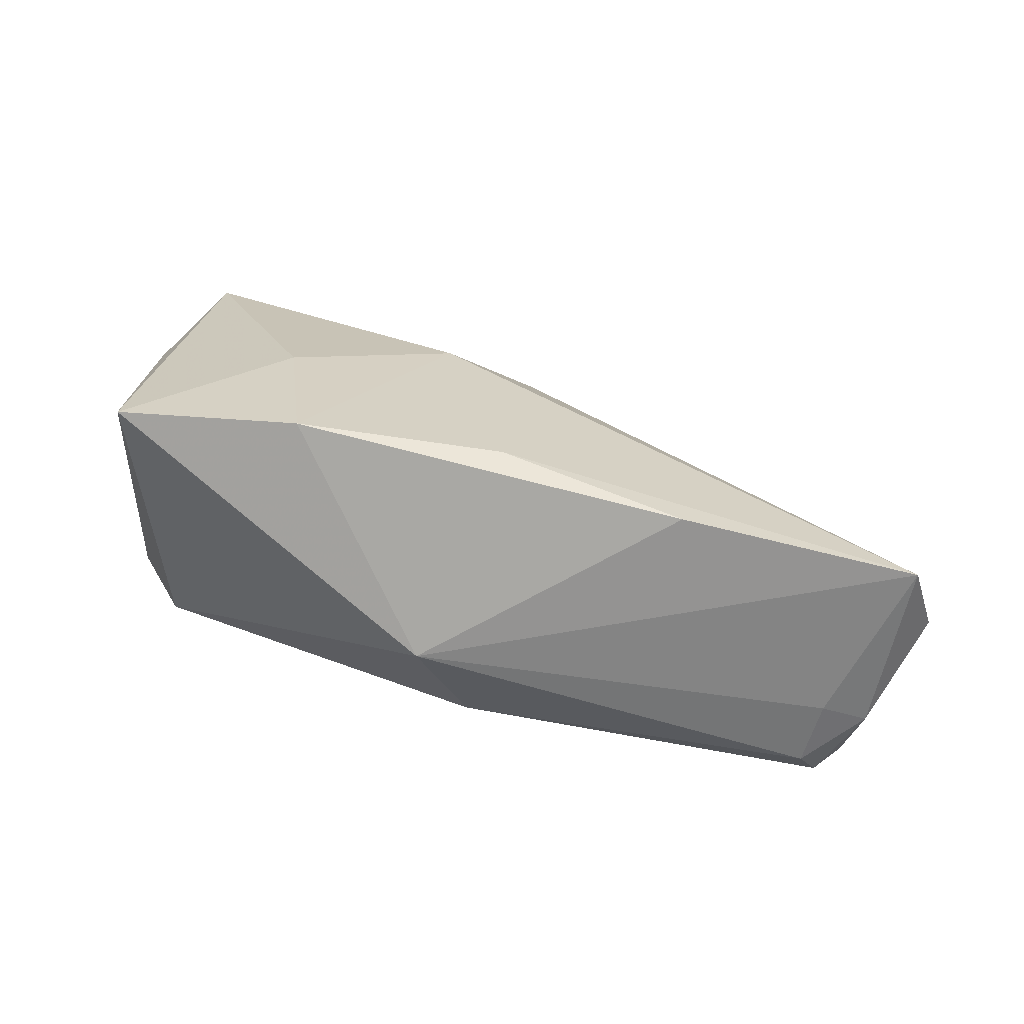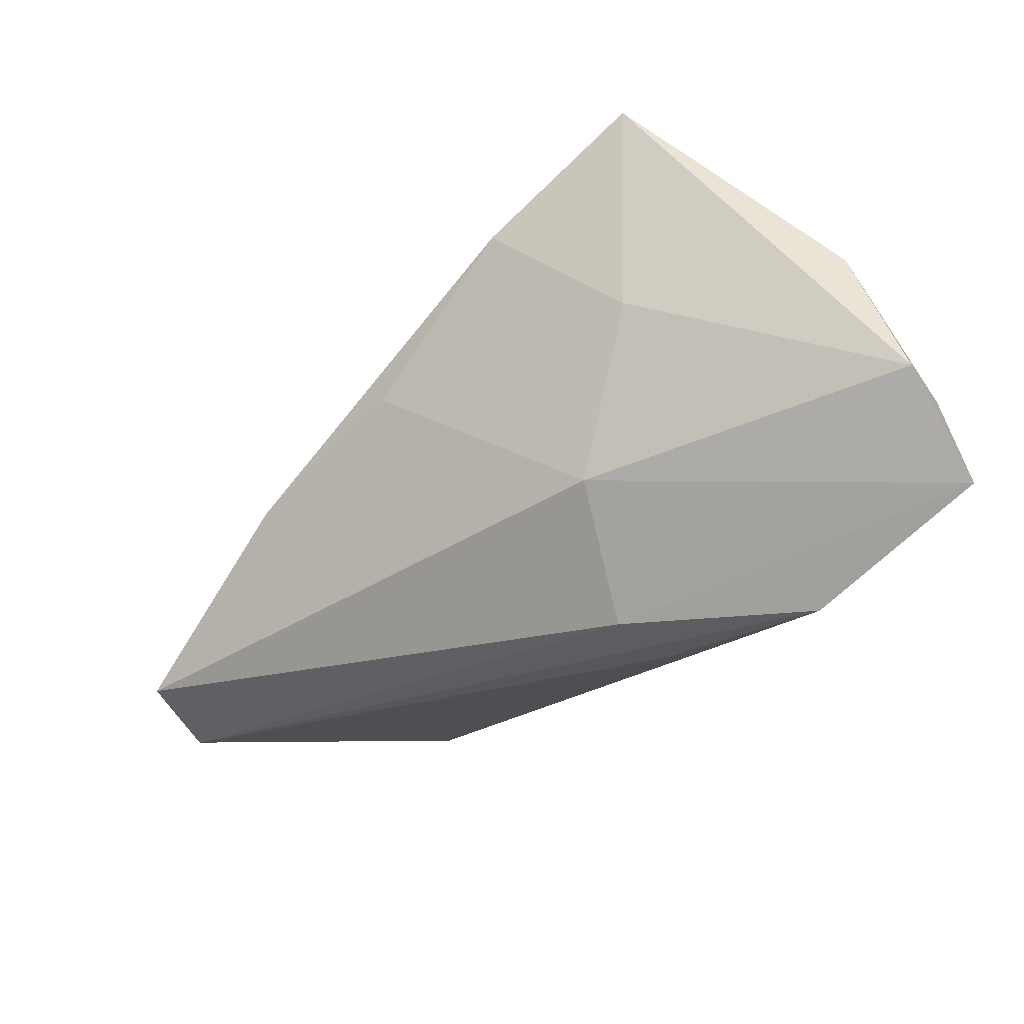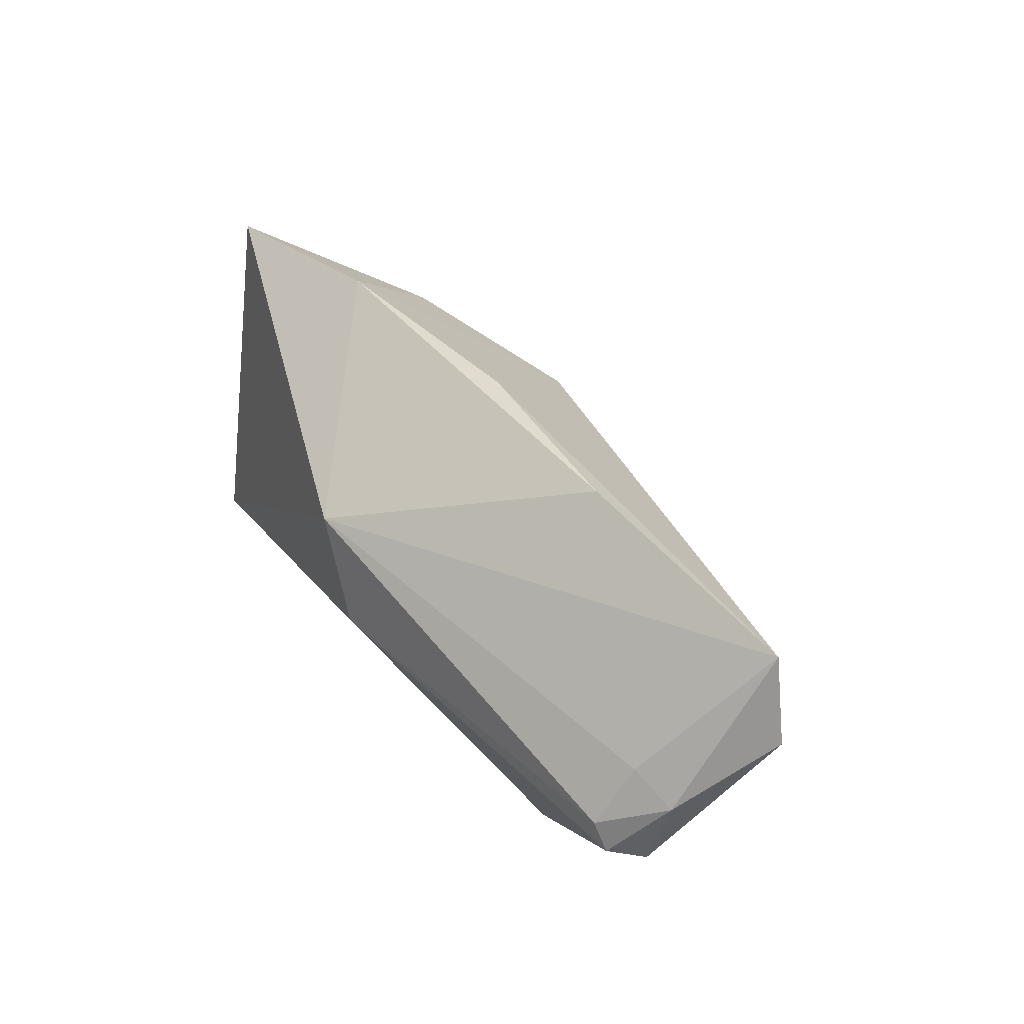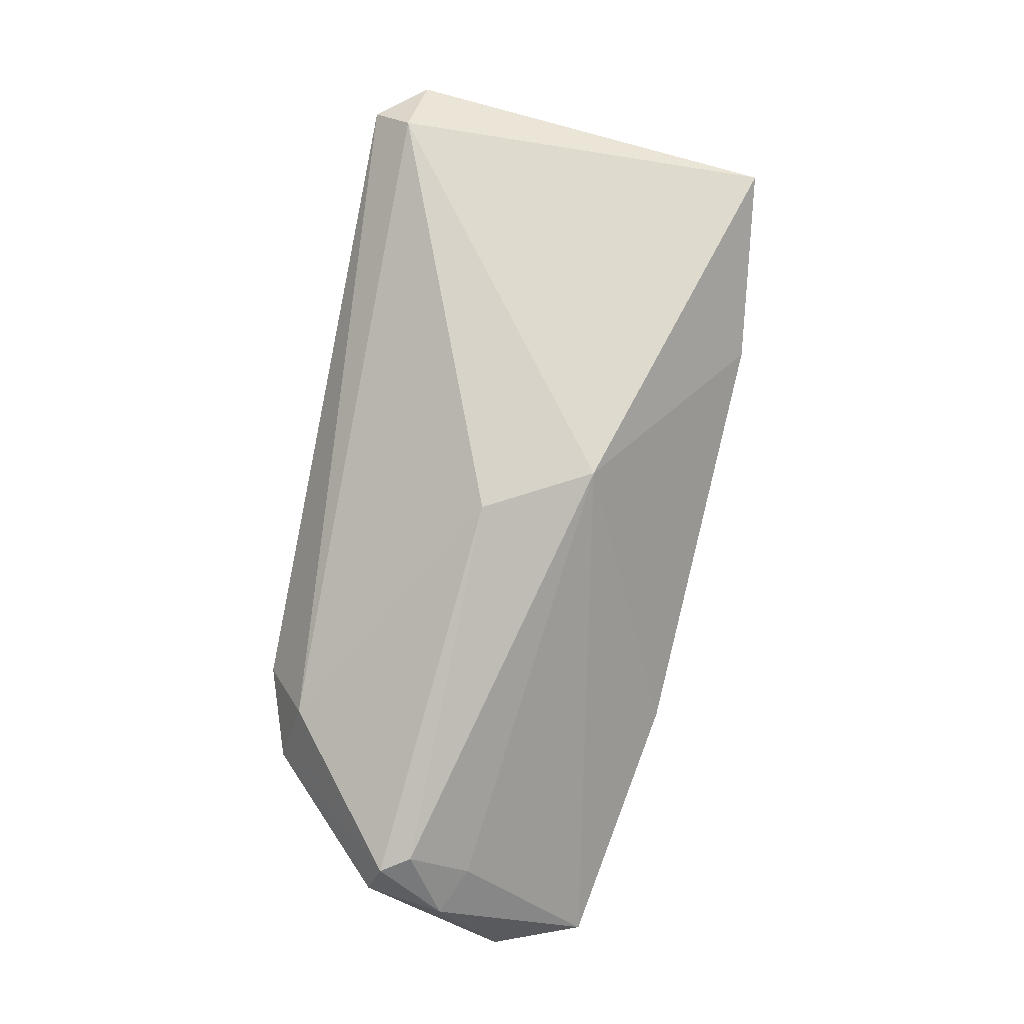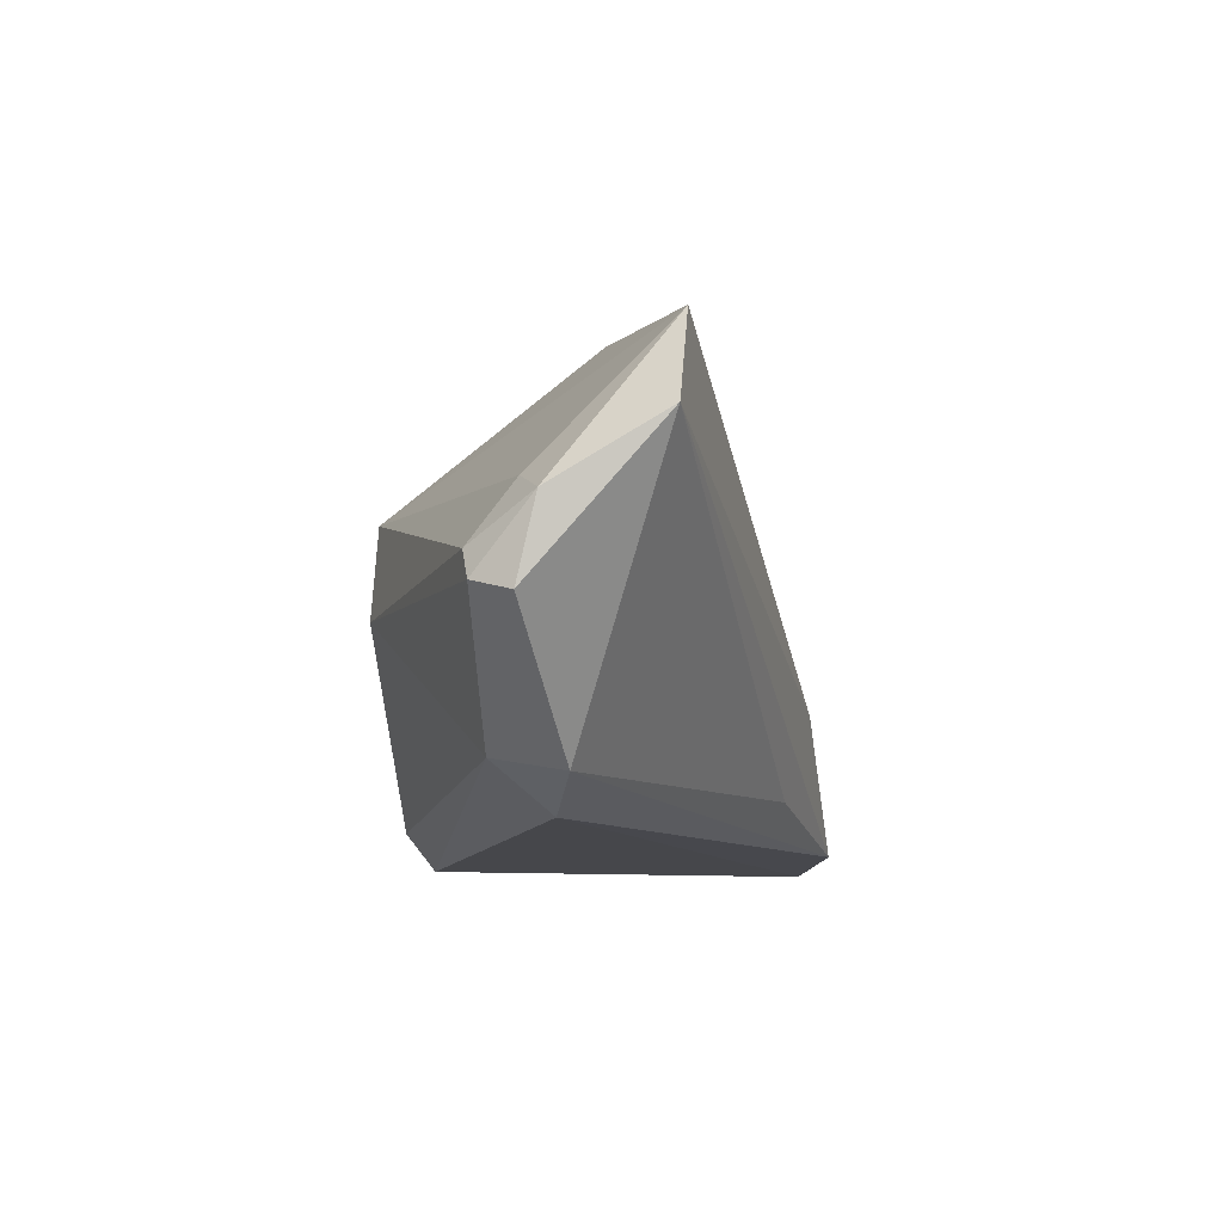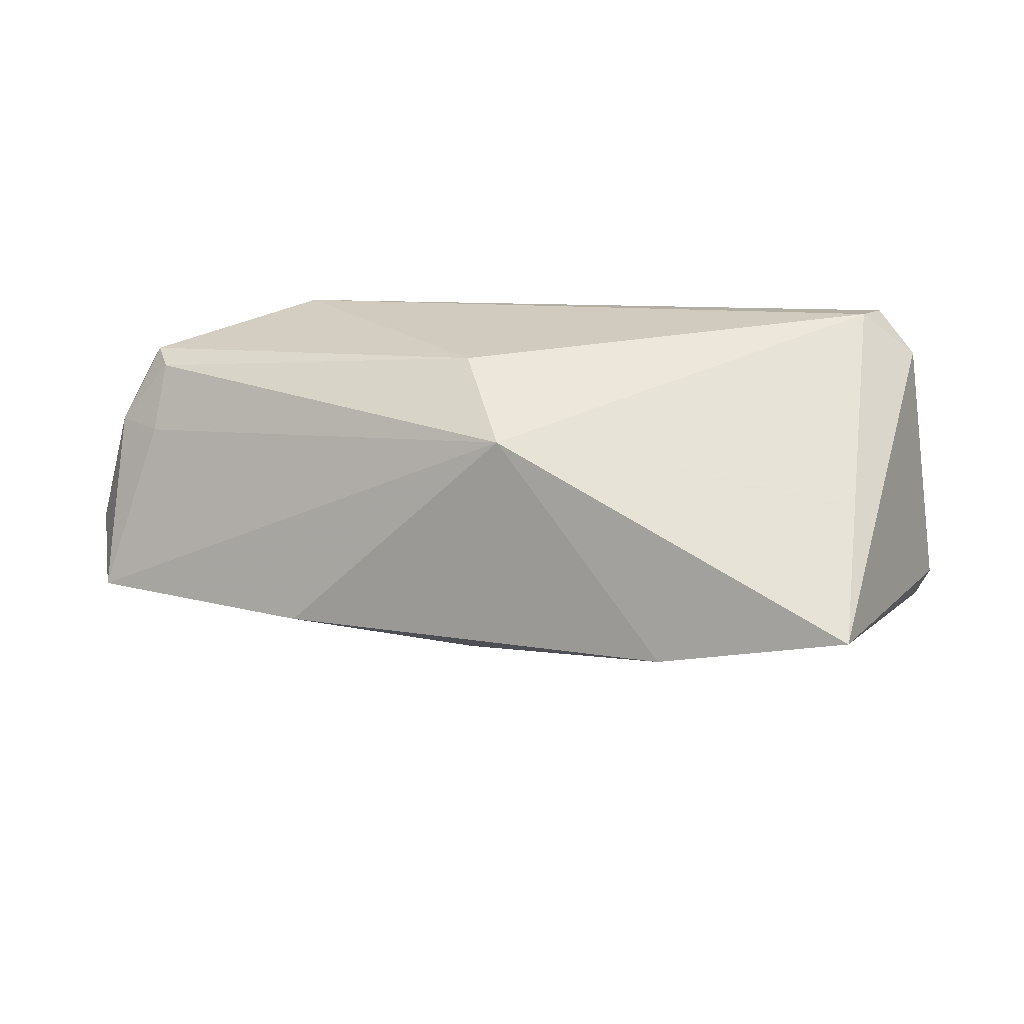
<metadata>
{"format":"obj","ext":"obj","renderer":"f3d","projection":"perspective","resolution":1024,"background":"white","views":[{"elev":67.8,"azim":-154.1,"up":"+Z"},{"elev":-56.6,"azim":47.0,"up":"+Y"},{"elev":44.1,"azim":-116.8,"up":"+Z"},{"elev":76.7,"azim":-79.0,"up":"+Y"},{"elev":-10.8,"azim":-89.8,"up":"+Z"},{"elev":52.4,"azim":13.3,"up":"+Y"}]}
</metadata>
<code>
v 0.04799 -0.0299 -0.02335
v -0.007565 -0.001382 0.02975
v 0.0413 0.01581 0.02971
v -0.04338 0.00953 -0.01766
v -0.06358 -0.01123 0.02499
v 0.02797 -0.006365 0.01782
v 0.01052 -0.02065 0.008834
v 0.03818 0.02117 -0.02335
v -0.06203 0.01047 -0.002495
v -0.06787 -0.01027 0.01379
v -0.0008132 -0.02466 -0.01787
v -0.03295 -0.002828 0.03016
v -0.05979 0.01113 0.001095
v -0.01465 0.02508 0.001998
v 0.05197 -0.004803 0.0001181
v -0.06552 0.003494 0.005937
v 0.03604 0.02508 -0.01831
v 0.04364 0.02014 -0.01741
v -0.0643 0.005777 -0.003941
v 0.05191 -0.02241 -0.008618
v 0.02201 -0.03195 -0.02268
v -0.04869 0.0006407 -0.01969
v -0.007432 0.025 0.01533
v -0.03772 0.002319 -0.02335
v 0.0004245 -0.02799 -0.007138
v -0.05967 0.005553 0.008596
v 0.04816 -0.01275 -0.02076
v 0.01804 0.007873 0.03258
f 1 8 27
f 1 7 25
f 20 7 1
f 20 27 15
f 1 27 20
f 24 8 1
f 19 22 10
f 10 22 11
f 4 24 22
f 8 24 4
f 4 17 8
f 8 17 18
f 15 27 18
f 18 27 8
f 3 20 15
f 15 18 3
f 3 17 23
f 3 18 17
f 7 2 5
f 10 25 5
f 5 25 7
f 23 26 5
f 22 24 21
f 21 11 22
f 21 24 1
f 1 25 21
f 21 25 10
f 10 11 21
f 16 19 10
f 10 5 16
f 16 5 26
f 22 19 9
f 9 4 22
f 19 16 9
f 7 20 6
f 20 3 6
f 12 5 2
f 23 5 12
f 17 4 14
f 4 9 14
f 23 17 14
f 13 16 26
f 13 9 16
f 13 26 23
f 23 14 13
f 13 14 9
f 28 12 2
f 28 6 3
f 28 3 23
f 23 12 28
f 28 2 7
f 7 6 28

</code>
